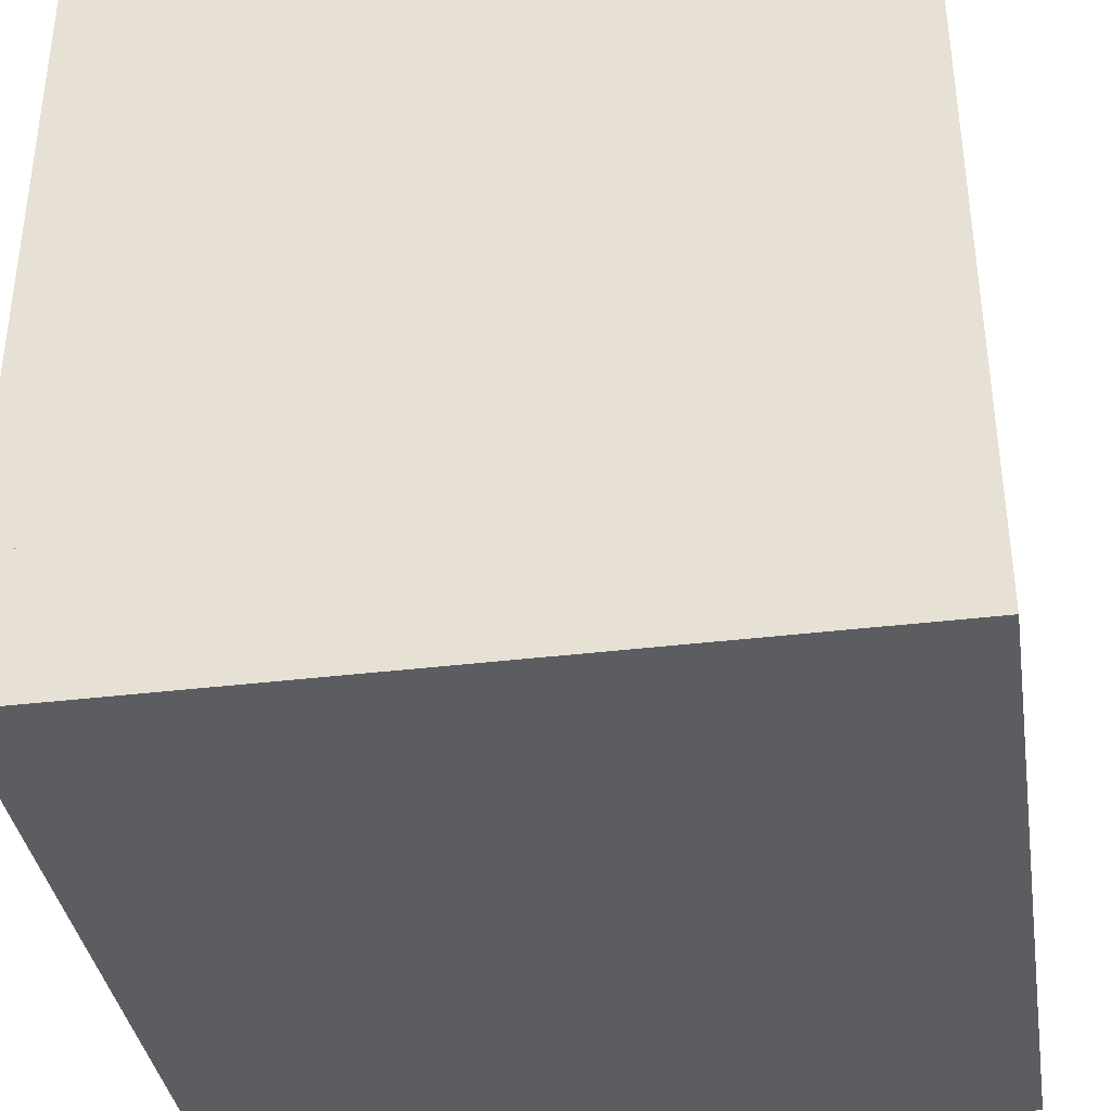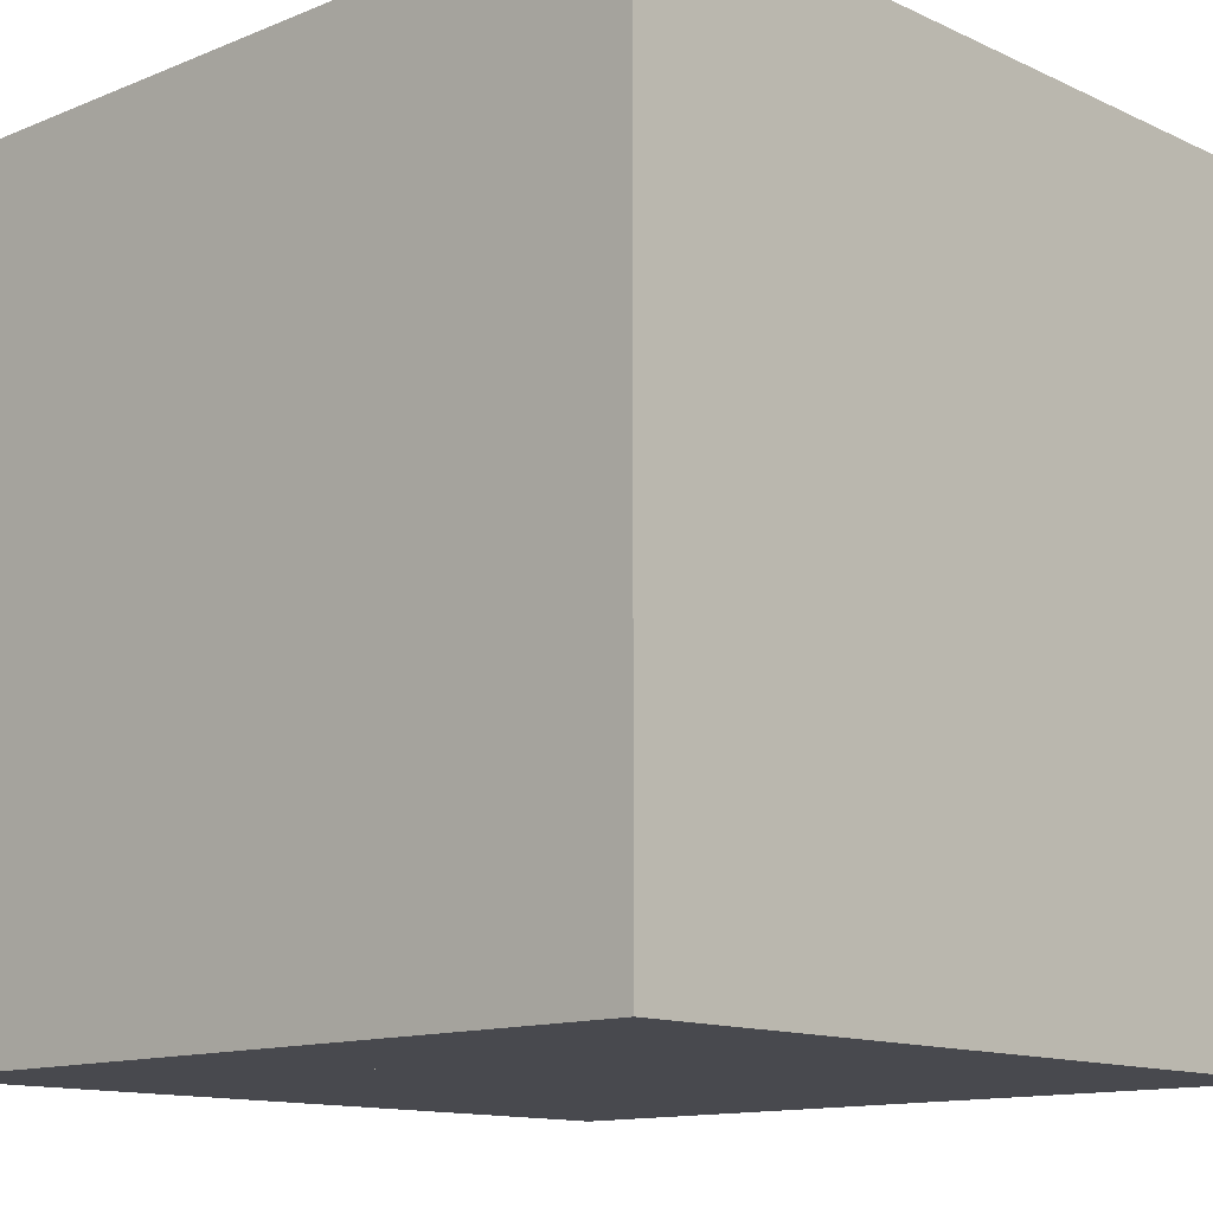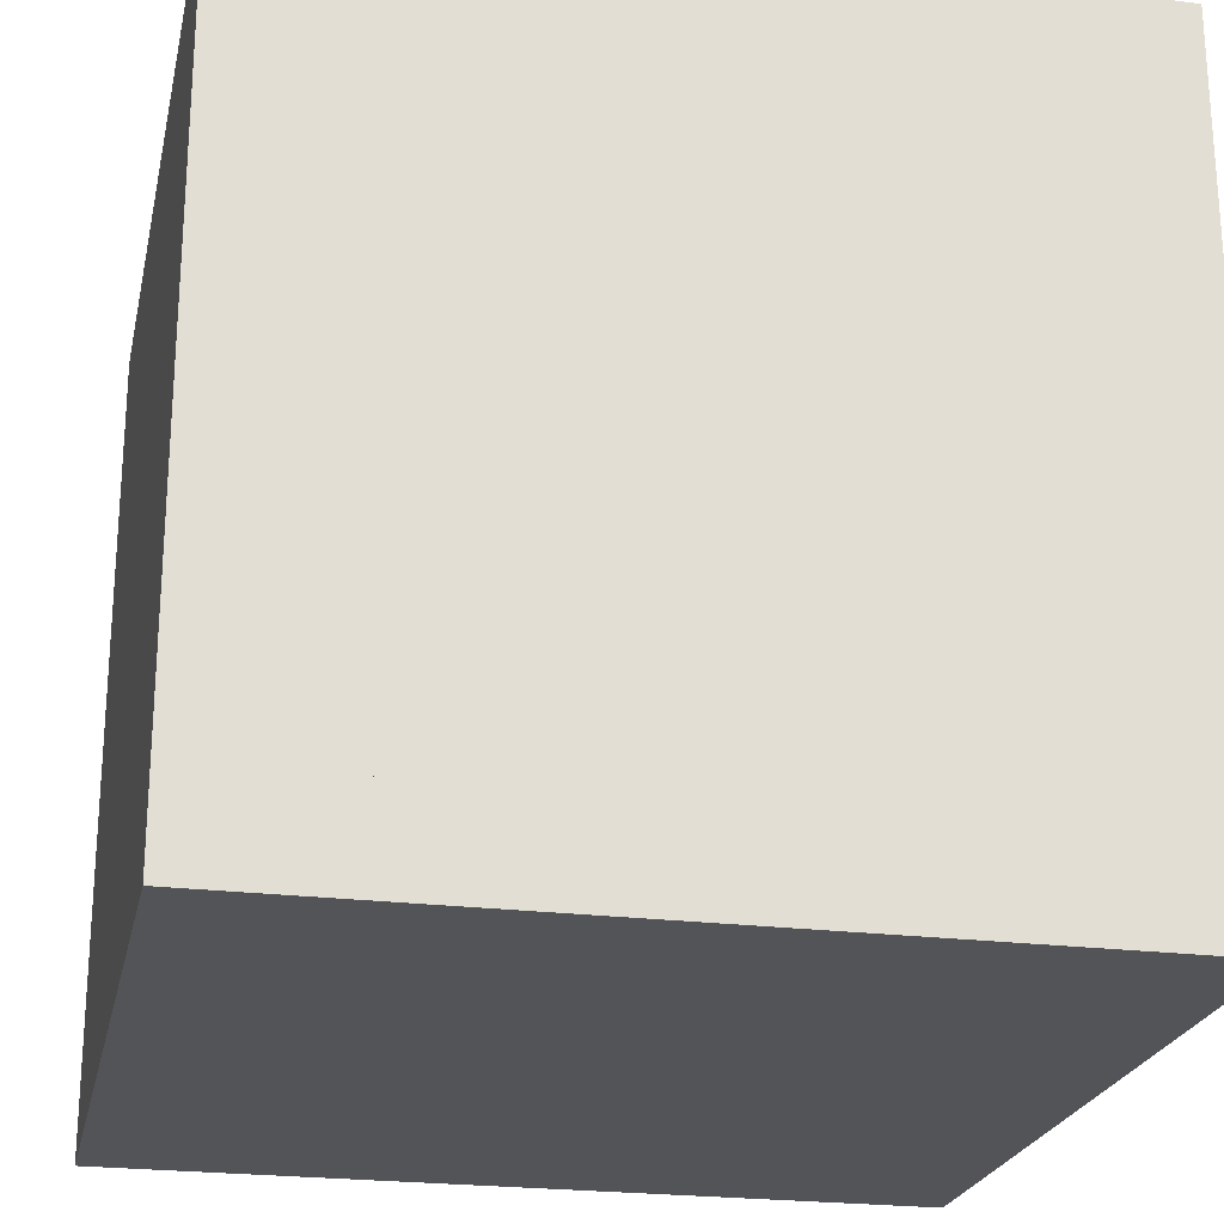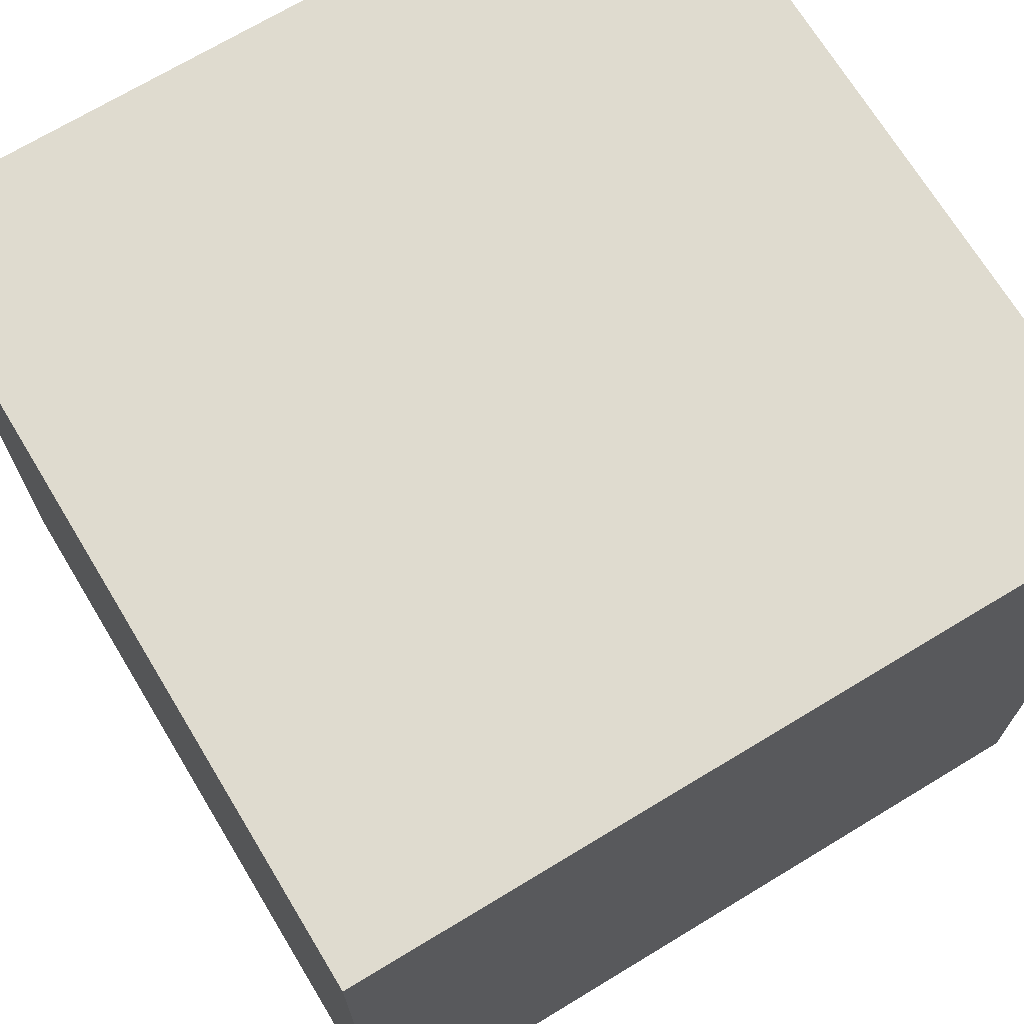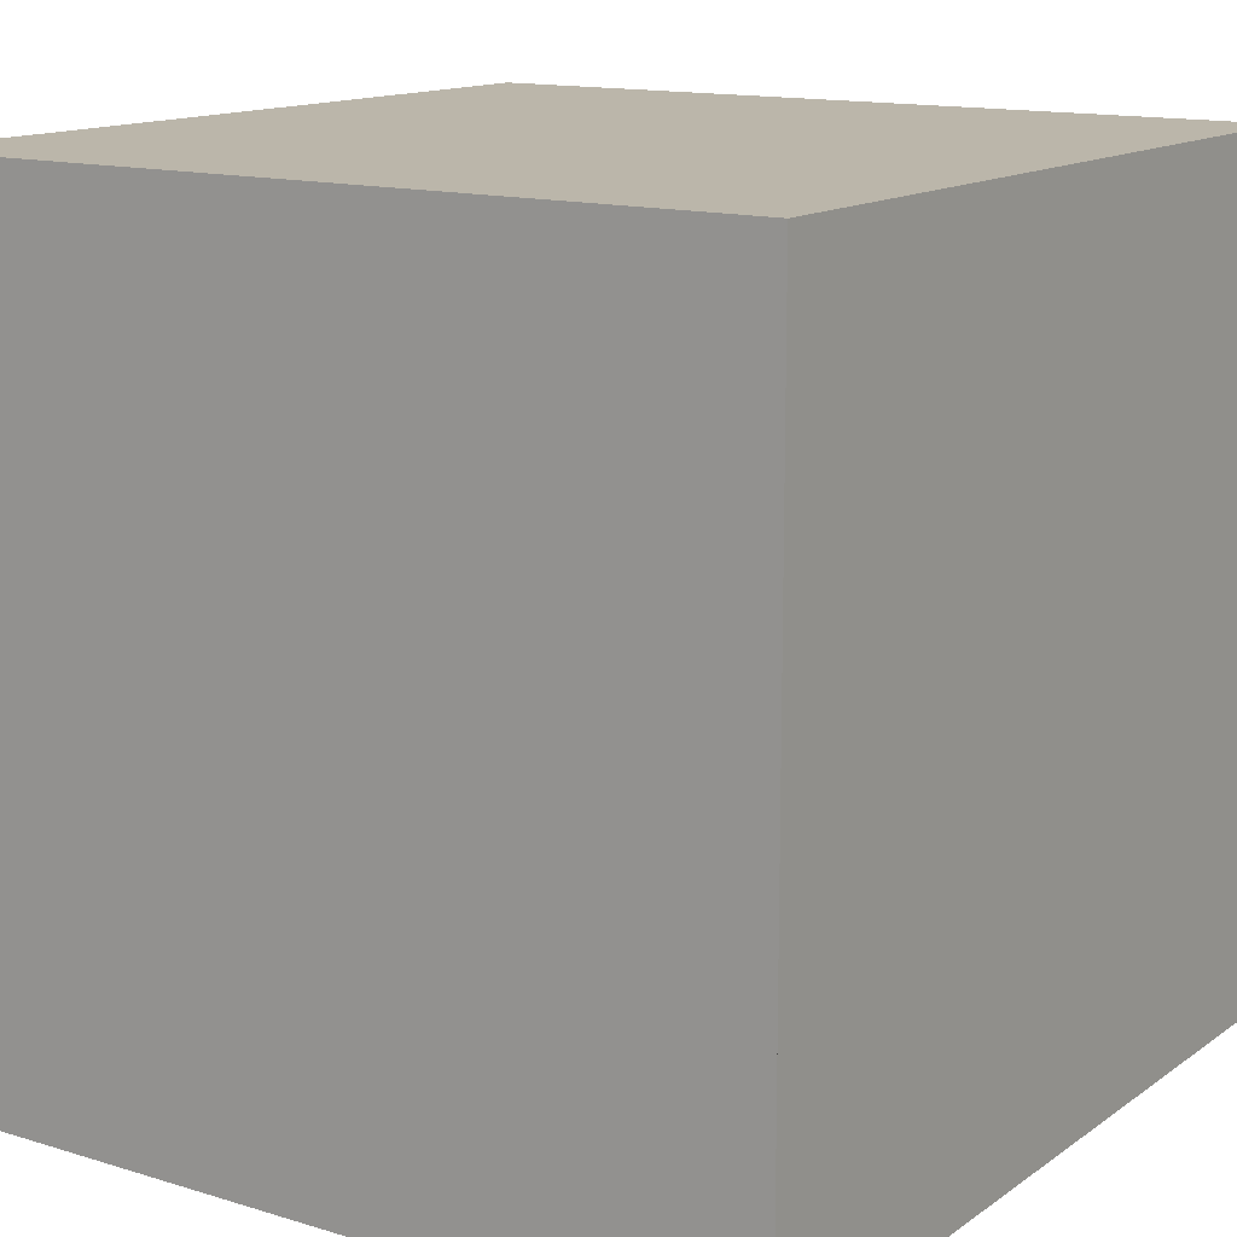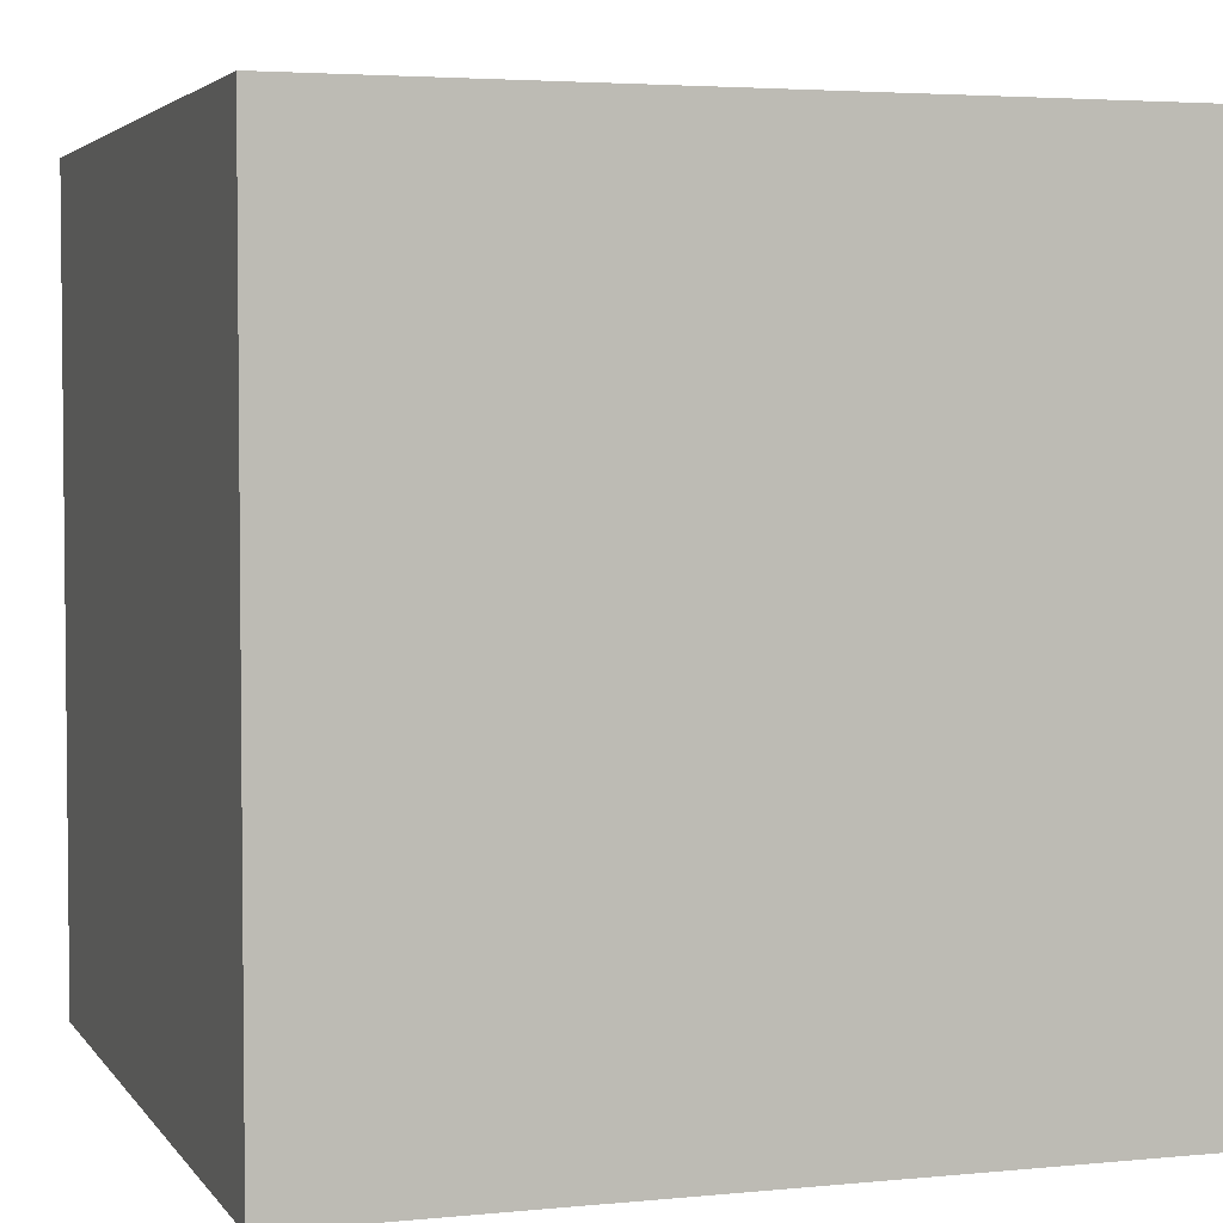
<metadata>
{"format":"obj","ext":"obj","renderer":"f3d","projection":"perspective","resolution":1024,"background":"white","views":[{"elev":-37.2,"azim":-81.1,"up":"+Z"},{"elev":-12.7,"azim":43.2,"up":"+Y"},{"elev":-23.3,"azim":-102.0,"up":"+Y"},{"elev":70.3,"azim":58.8,"up":"+Y"},{"elev":13.9,"azim":-146.0,"up":"+Z"},{"elev":3.7,"azim":161.7,"up":"+Z"}]}
</metadata>
<code>
o backplate
v 0.125 -0.5 -0.3125
v 0.125 -0.5 0.3125
v 0.125 0.5 0.3125
v 0.125 0.5 -0.3125
f 3 2 1
f 4 3 1
o relay0
v 0.1814 -0.007285 -0.0625
v 0.1814 -0.007285 0.0625
v 0.3385 0.1003 0.09
v 0.3385 0.1003 -0.09
v 0.218 -0.1596 0.0625
v 0.218 -0.1596 -0.0625
v 0.3214 0.003501 -0.0625
v 0.3214 0.003501 0.0625
v 0.3884 0.3834 0.08125
v 0.3884 0.3834 -0.08125
v 0.3634 0.2419 0.1671
v 0.3634 0.2419 -0.1671
f 5 6 12
f 8 7 12
f 9 10 5
f 15 7 8
f 13 15 16
f 11 5 12
f 11 8 12
f 6 9 5
f 16 15 8
f 14 13 16
o relay1
v 0.125 -0.1875 -0.0625
v 0.125 -0.1875 0.0625
v 0.1875 -0.1875 -0.0625
v 0.1875 -0.1875 0.0625
v 0.25 -0.25 -0.0625
v 0.25 -0.25 0.0625
v 0.3125 -0.1875 -0.0625
v 0.3125 -0.1875 0.0625
f 23 24 22
f 21 22 20
f 17 18 24
f 21 19 23
f 24 20 22
f 21 23 22
f 19 21 20
f 23 17 24
o main
v 0 -0.5 -0.3125
v 0 -0.5 0.3125
v 0 0.5 0.3125
v 0 0.5 -0.3125
v 0.125 -0.5 -0.3125
v 0.125 -0.5 0.3125
v 0.125 0.5 0.3125
v 0.125 0.5 -0.3125
v 0.125 0.0625 0.1875
v 0.125 -0.0625 0.1875
v 0.125 0.2687 0.1875
v 0.3125 0.2687 0.1875
v 0.125 0.4311 0.09375
v 0.3125 0.4311 0.09375
v 0.125 0.4311 -0.09375
v 0.3125 0.4311 -0.09375
v 0.125 0.2687 -0.1875
v 0.3125 0.2687 -0.1875
v 0.125 0.1064 -0.09375
v 0.3125 0.1064 -0.09375
v 0.125 0.1064 0.09375
v 0.3125 0.1064 0.09375
v 0.125 0.0625 -0.1875
v 0.125 -0.0625 -0.1875
v 0.1875 0.0625 0.1875
v 0.1875 -0.0625 0.1875
v 0.1875 0.0625 -0.1875
v 0.1875 -0.0625 -0.1875
v 0.125 0.0625 -0.125
v 0.125 -0.0625 -0.125
v 0.1875 0.0625 -0.125
v 0.1875 -0.0625 -0.125
v 0.125 0.0625 0.125
v 0.125 -0.0625 0.125
v 0.1875 0.0625 0.125
v 0.1875 -0.0625 0.125
v 0.4375 -0.5 -0.3125
v 0.4375 -0.5 0.3125
v 0.4375 0.5 0.3125
v 0.4375 0.5 -0.3125
v 0.125 -0.3473 -0.0625
v 0.125 -0.3473 0.0625
v 0.1875 -0.3473 -0.0625
v 0.1875 -0.3473 0.0625
v 0.25 -0.2848 -0.0625
v 0.25 -0.2848 0.0625
v 0.3125 -0.3473 -0.0625
v 0.3125 -0.3473 0.0625
v 0.1875 0.0625 -0.0625
v 0.1875 -0.0625 -0.0625
v 0.1875 0.0625 0.0625
v 0.1875 -0.0625 0.0625
v 0.3125 0.0625 0.1875
v 0.3125 -0.0625 0.1875
v 0.3125 0.0625 -0.1875
v 0.3125 -0.0625 -0.1875
v 0.3125 0.0625 -0.0625
v 0.3125 -0.0625 -0.0625
v 0.3125 0.0625 0.0625
v 0.3125 -0.0625 0.0625
f 30 26 25
f 31 27 26
f 32 28 27
f 29 25 28
f 26 27 28
f 47 51 52
f 33 49 59
f 36 38 37
f 54 48 52
f 54 56 55
f 38 40 39
f 55 51 47
f 40 42 41
f 34 50 49
f 42 44 43
f 46 44 40
f 46 36 35
f 44 46 45
f 63 62 61
f 58 60 50
f 59 60 58
f 61 64 32
f 62 61 29
f 63 62 30
f 64 63 31
f 70 72 71
f 68 70 69
f 65 66 72
f 69 71 67
f 72 70 68
f 79 80 52
f 82 81 73
f 79 81 82
f 78 84 83
f 80 82 74
f 77 83 75
f 83 84 76
f 78 77 49
f 81 79 51
f 84 78 50
f 55 56 74
f 76 60 59
f 29 30 25
f 30 31 26
f 31 32 27
f 32 29 28
f 25 26 28
f 48 47 52
f 57 33 59
f 35 36 37
f 56 54 52
f 53 54 55
f 37 38 39
f 53 55 47
f 39 40 41
f 33 34 49
f 41 42 43
f 40 38 36
f 36 46 40
f 44 42 40
f 45 46 35
f 43 44 45
f 64 63 61
f 34 58 50
f 57 59 58
f 29 61 32
f 30 62 29
f 31 63 30
f 32 64 31
f 69 70 71
f 67 68 69
f 71 65 72
f 51 79 52
f 74 82 73
f 80 79 82
f 77 78 83
f 52 80 74
f 49 77 75
f 75 83 76
f 50 78 49
f 73 81 51
f 76 84 50
f 73 55 74
f 75 76 59
o Minecraft_2_Edge_Connectivity_Cube.002
v 0 0.5 0.5
v 0 0.5 -0.5
v 0 -0.5 -0.5
v 0 -0.5 0.5
v 0.5 0.5 -0
v 0.5 -0.5 0
f 86 87 88
f 89 90 87
f 85 89 86
f 87 90 88
f 85 88 90
f 85 86 88
f 86 89 87
f 89 85 90
o Minecraft_4_Edge_Connectivity_Cube.001
v 0 0.5 0.5
v 0 0.5 -0.5
v 0 -0.5 -0.5
v 0 -0.5 0.5
v 0.5 -0 -0
f 92 93 94
f 91 95 92
f 92 95 93
f 93 95 94
f 95 91 94
f 91 92 94
o Minecraft_Block_Cube
v 0 0.5 0.5
v 0 0.5 -0.5
v 0 -0.5 -0.5
v 0 -0.5 0.5
v 1 0.5 0.5
v 1 0.5 -0.5
v 1 -0.5 -0.5
v 1 -0.5 0.5
f 97 98 99
f 103 102 101
f 100 101 97
f 101 102 98
f 98 102 103
f 96 99 103
f 96 97 99
f 100 103 101
f 96 100 97
f 97 101 98
f 99 98 103
f 100 96 103

</code>
